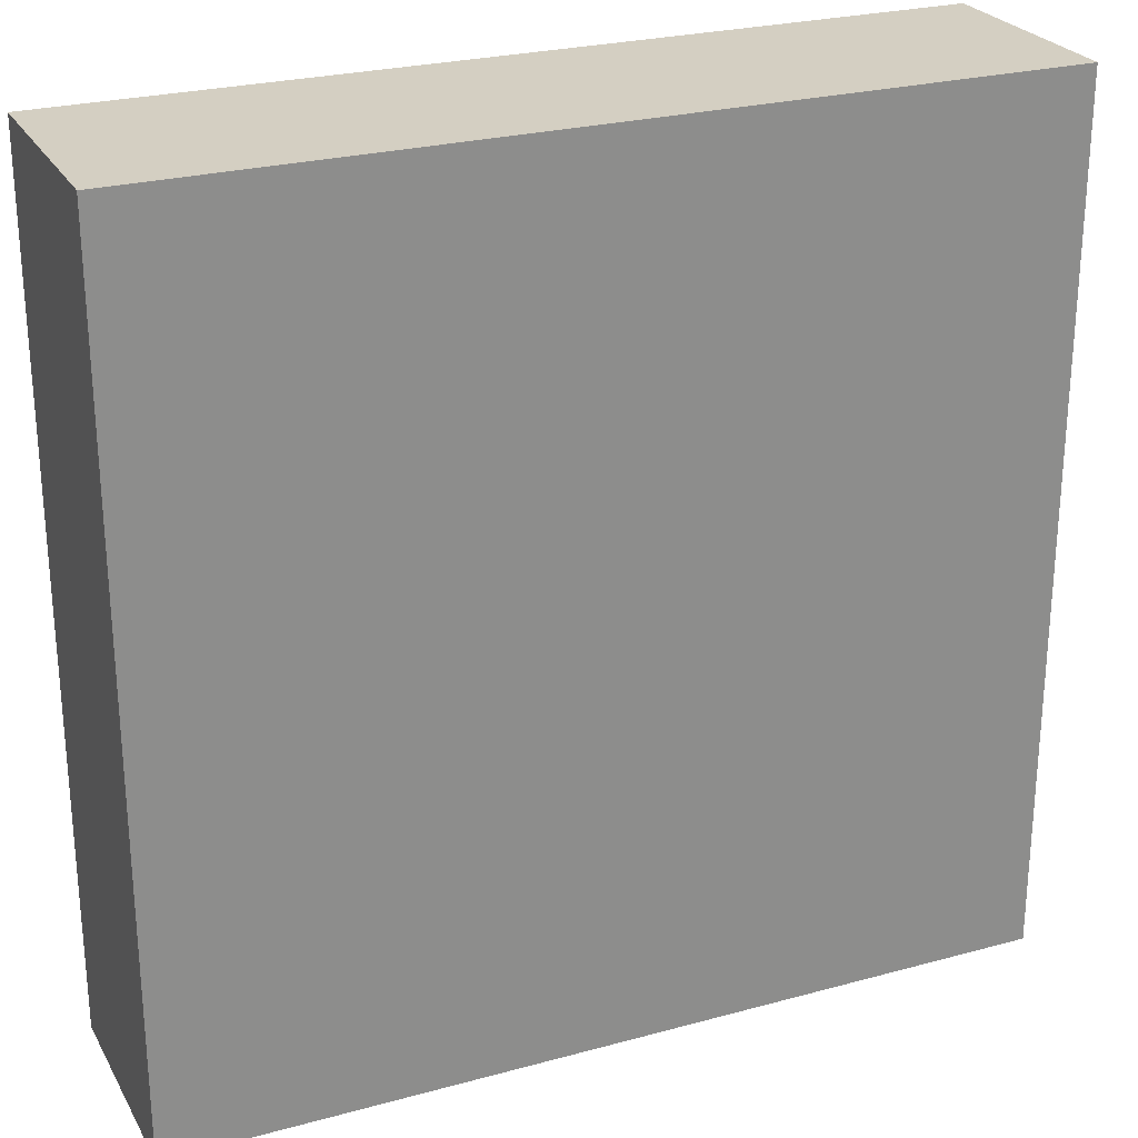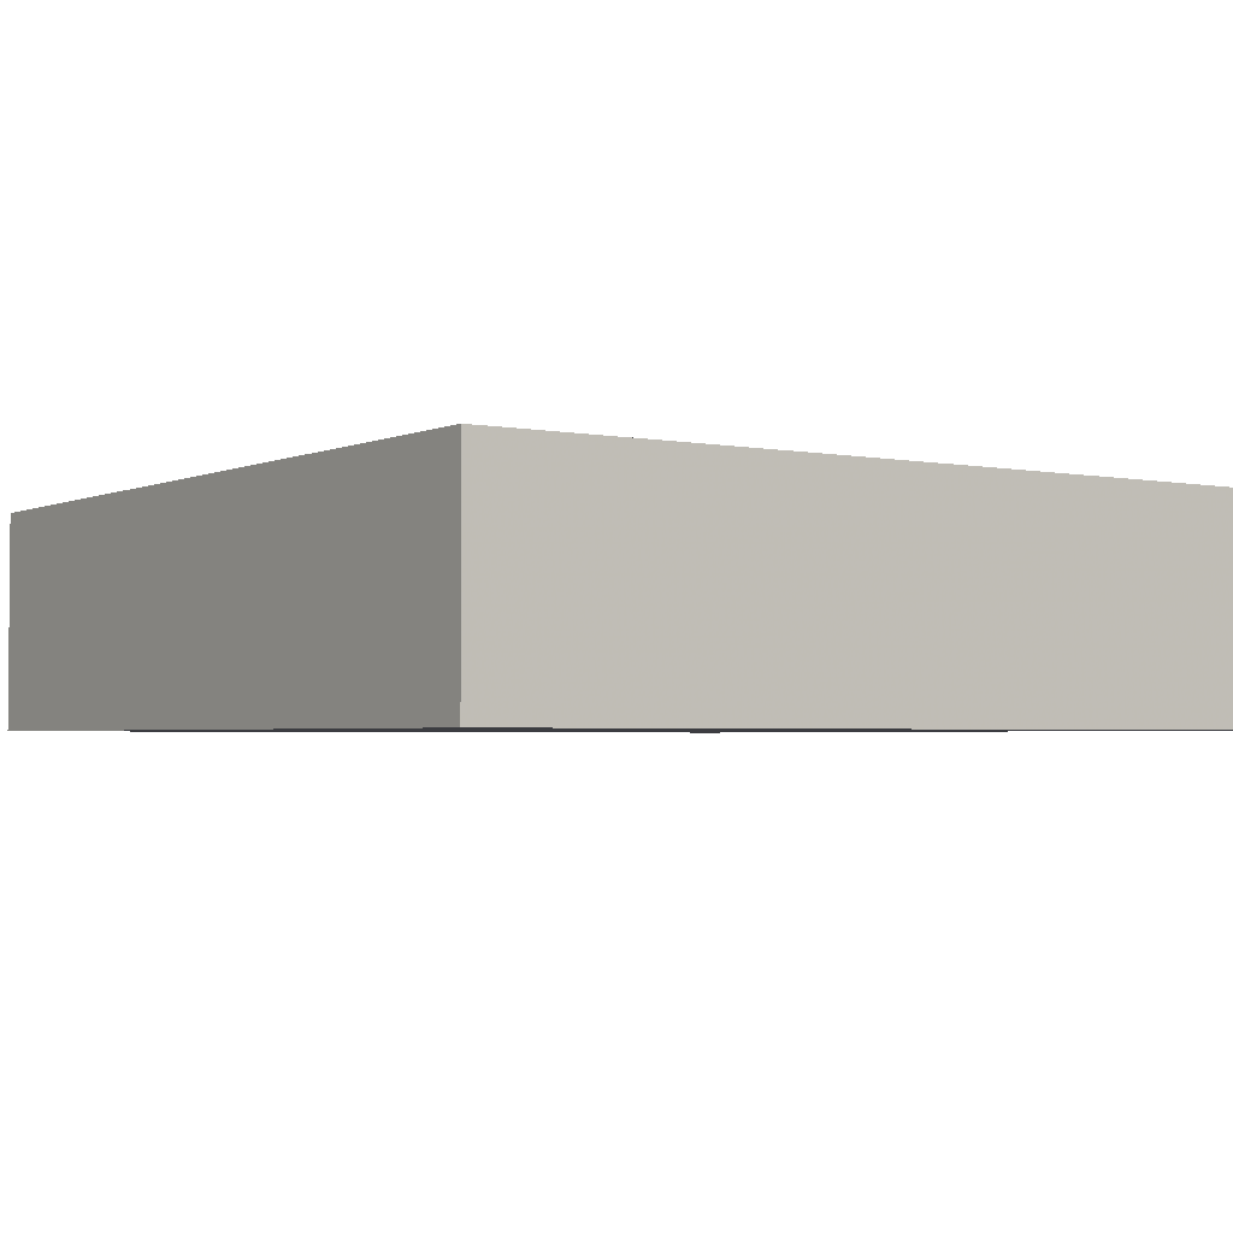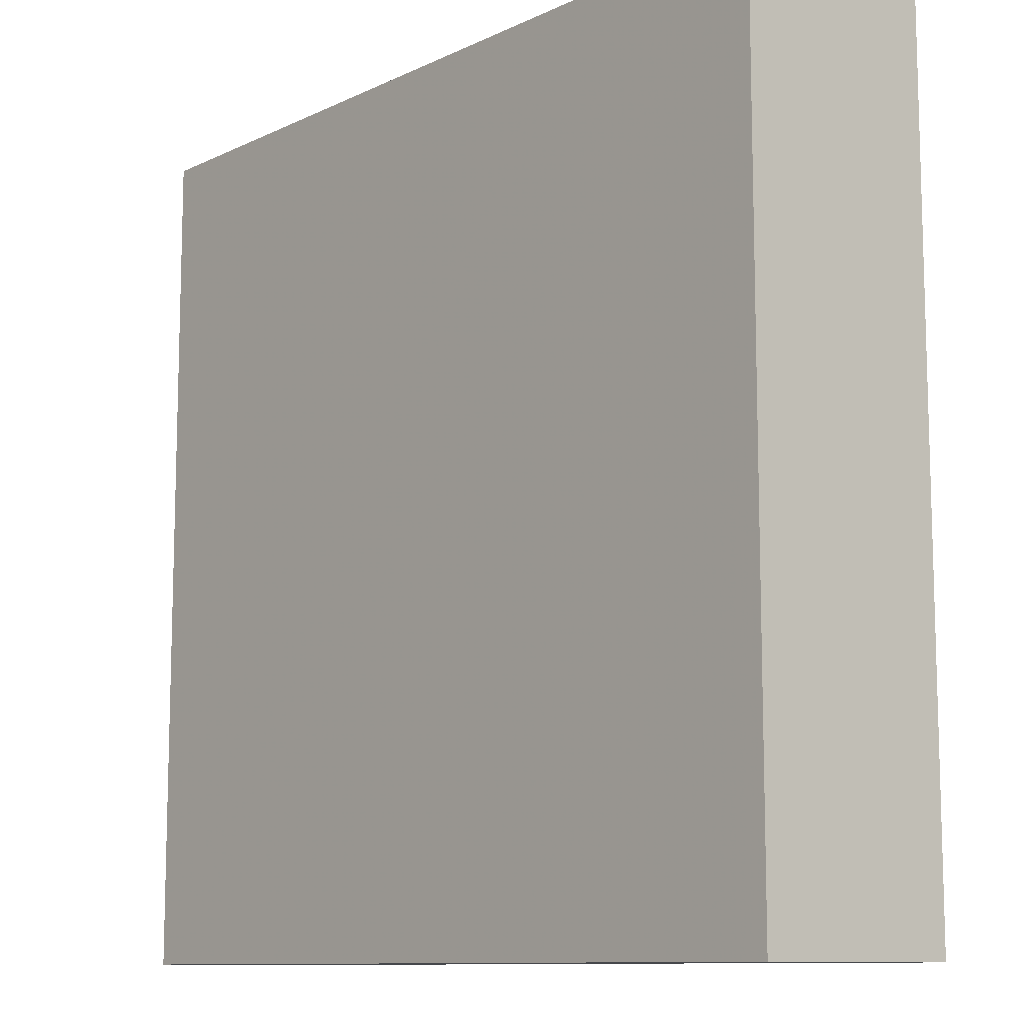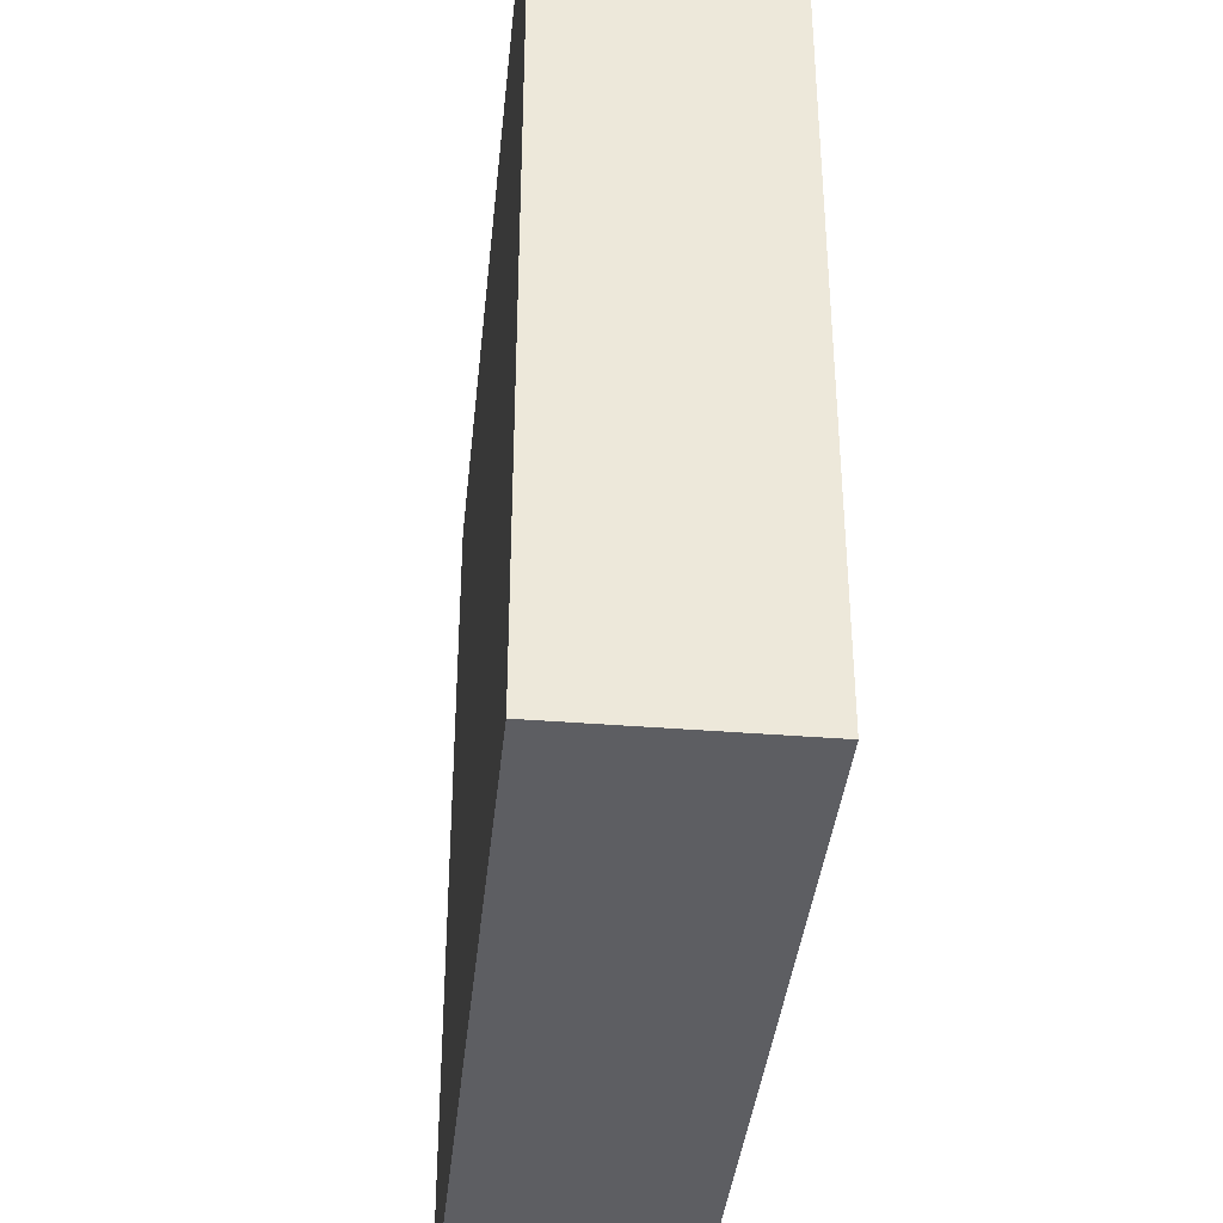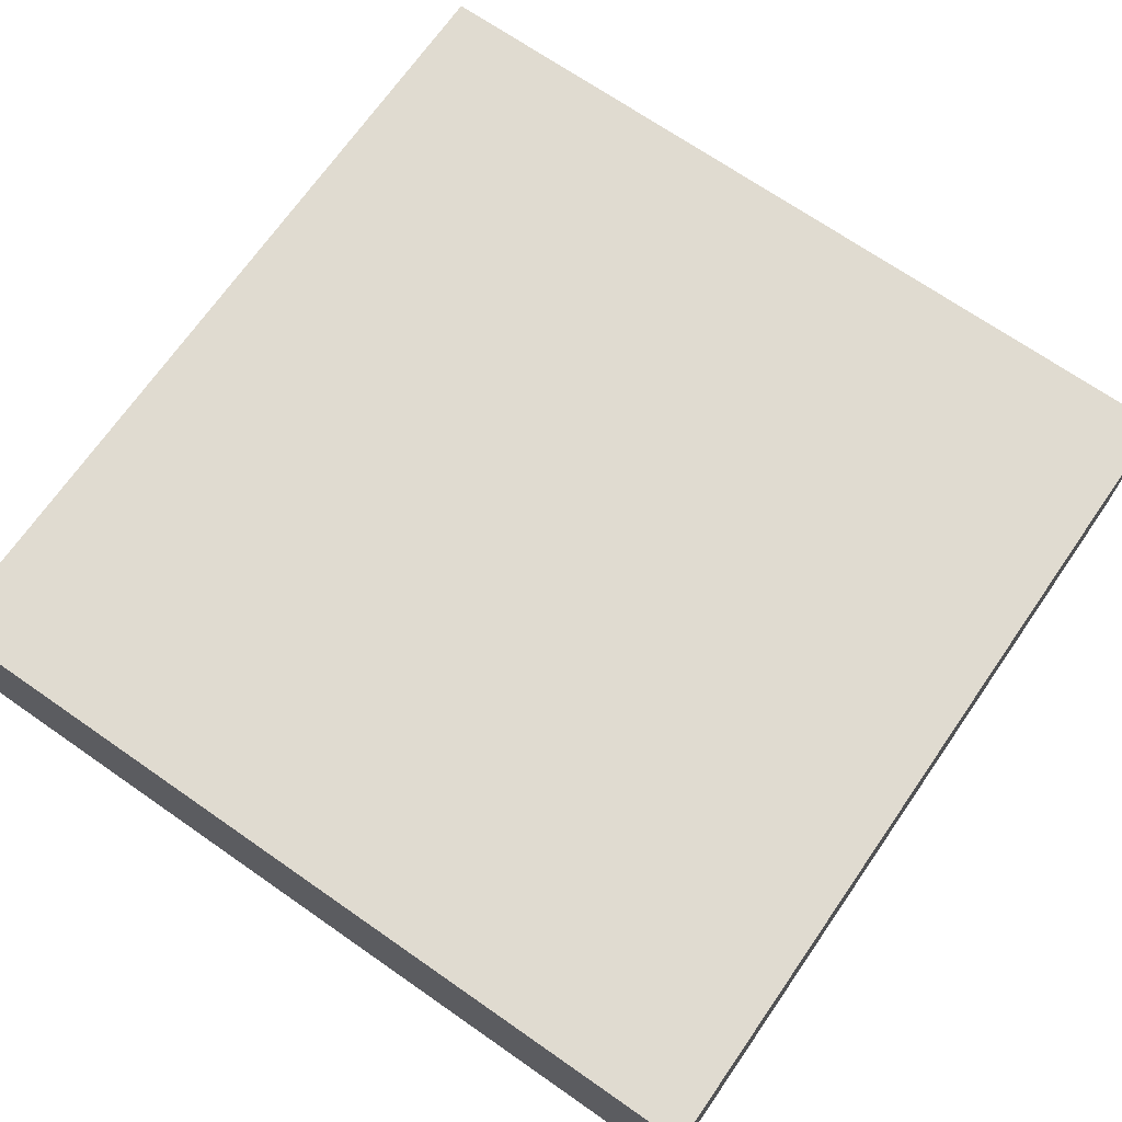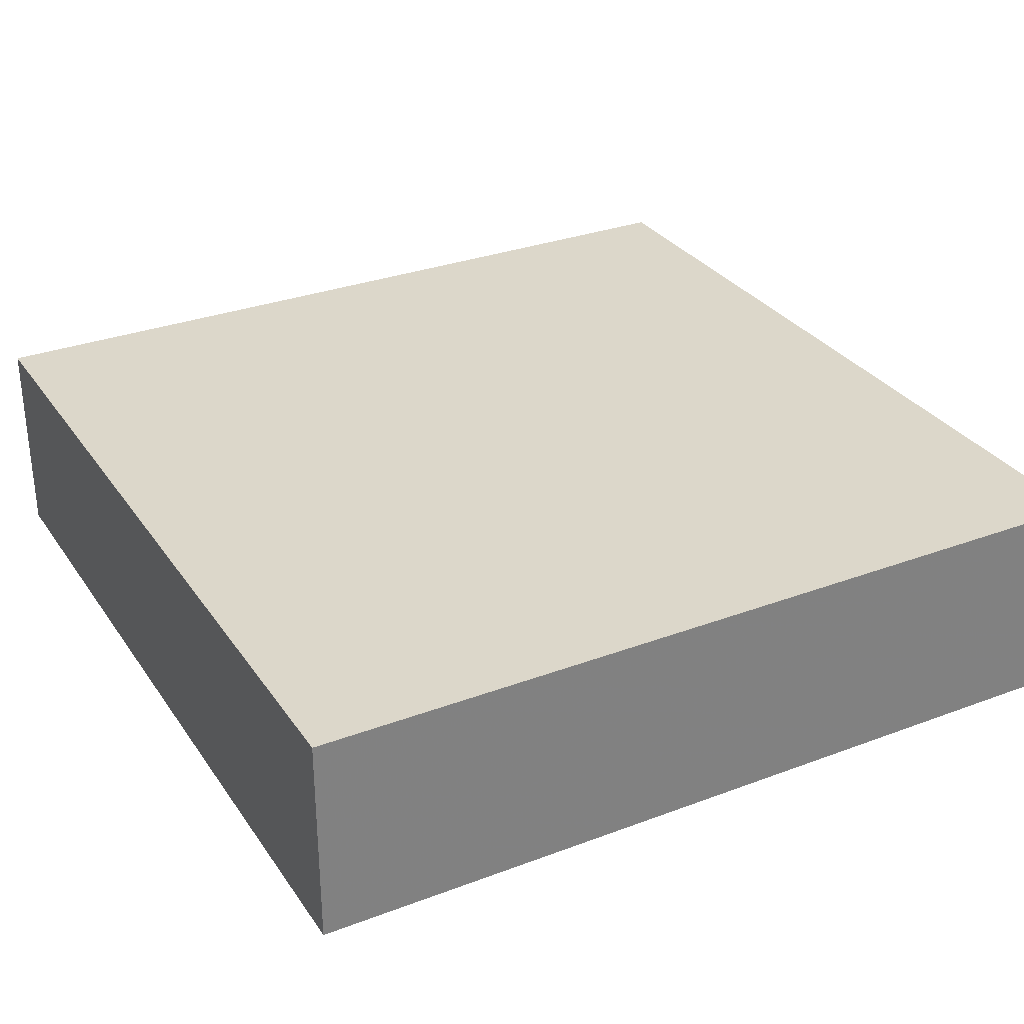
<metadata>
{"format":"obj","ext":"obj","renderer":"f3d","projection":"perspective","resolution":1024,"background":"white","views":[{"elev":25.7,"azim":-23.5,"up":"+Z"},{"elev":-2.8,"azim":-34.6,"up":"+Y"},{"elev":-10.6,"azim":49.3,"up":"+Z"},{"elev":-38.4,"azim":-95.8,"up":"+Z"},{"elev":70.0,"azim":34.8,"up":"+Y"},{"elev":30.7,"azim":151.6,"up":"+Y"}]}
</metadata>
<code>
v 240 1496 184
v 272 1488 184
v 240 1488 184
v 272 1496 184
v 240 1488 216
v 272 1496 216
v 240 1496 216
v 272 1488 216
f 1 2 3
f 1 4 2
f 5 6 7
f 5 8 6
f 6 2 4
f 6 8 2
f 5 1 3
f 5 7 1
f 8 3 2
f 8 5 3
f 7 4 1
f 7 6 4

</code>
